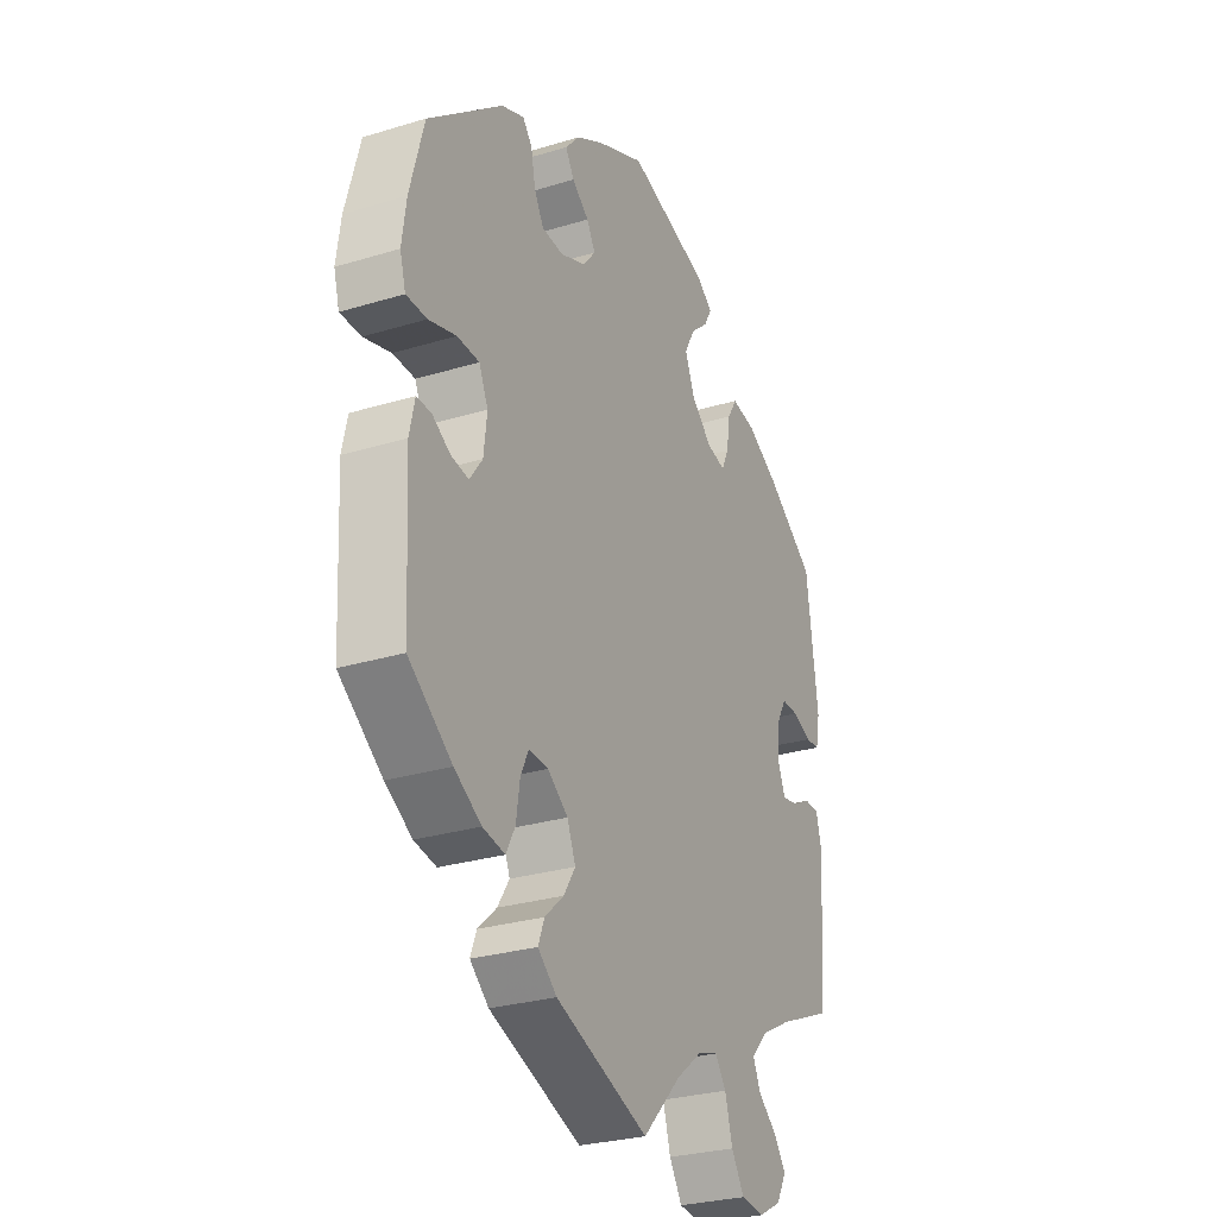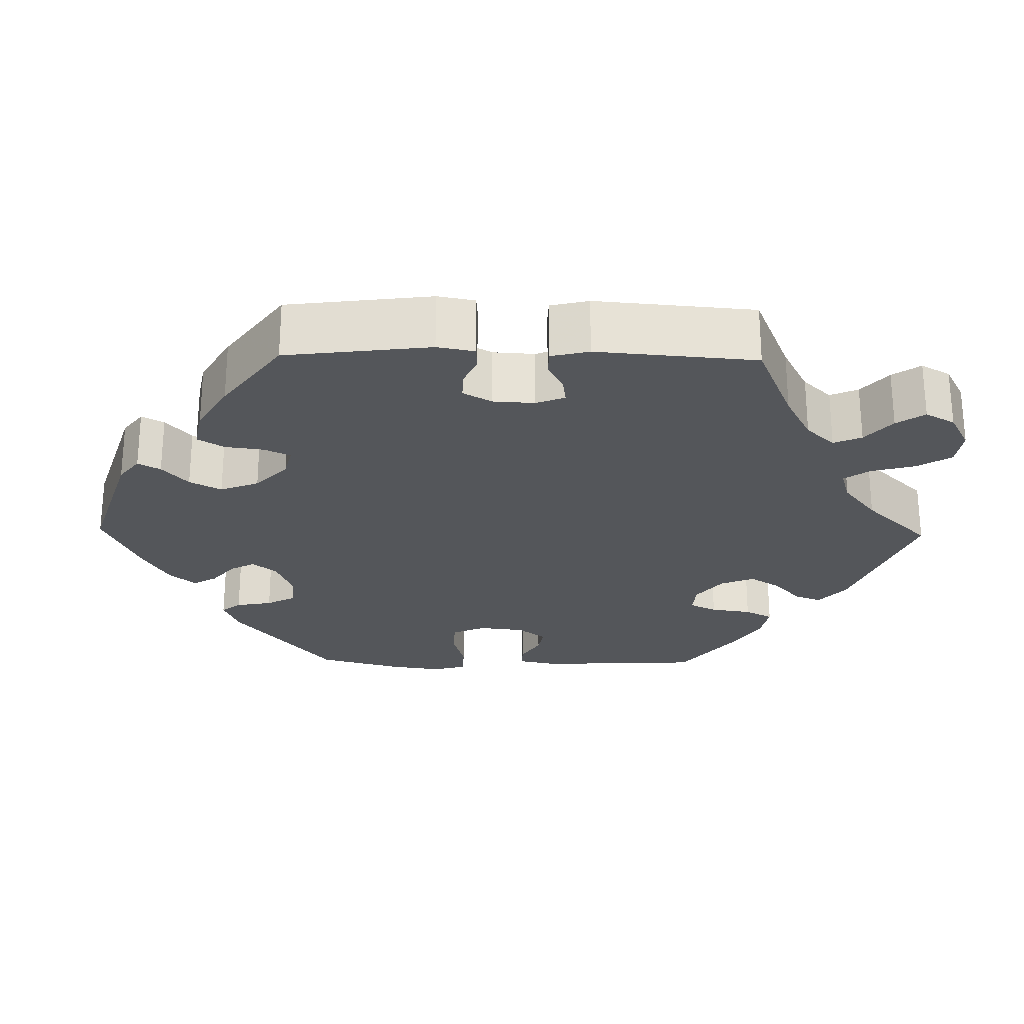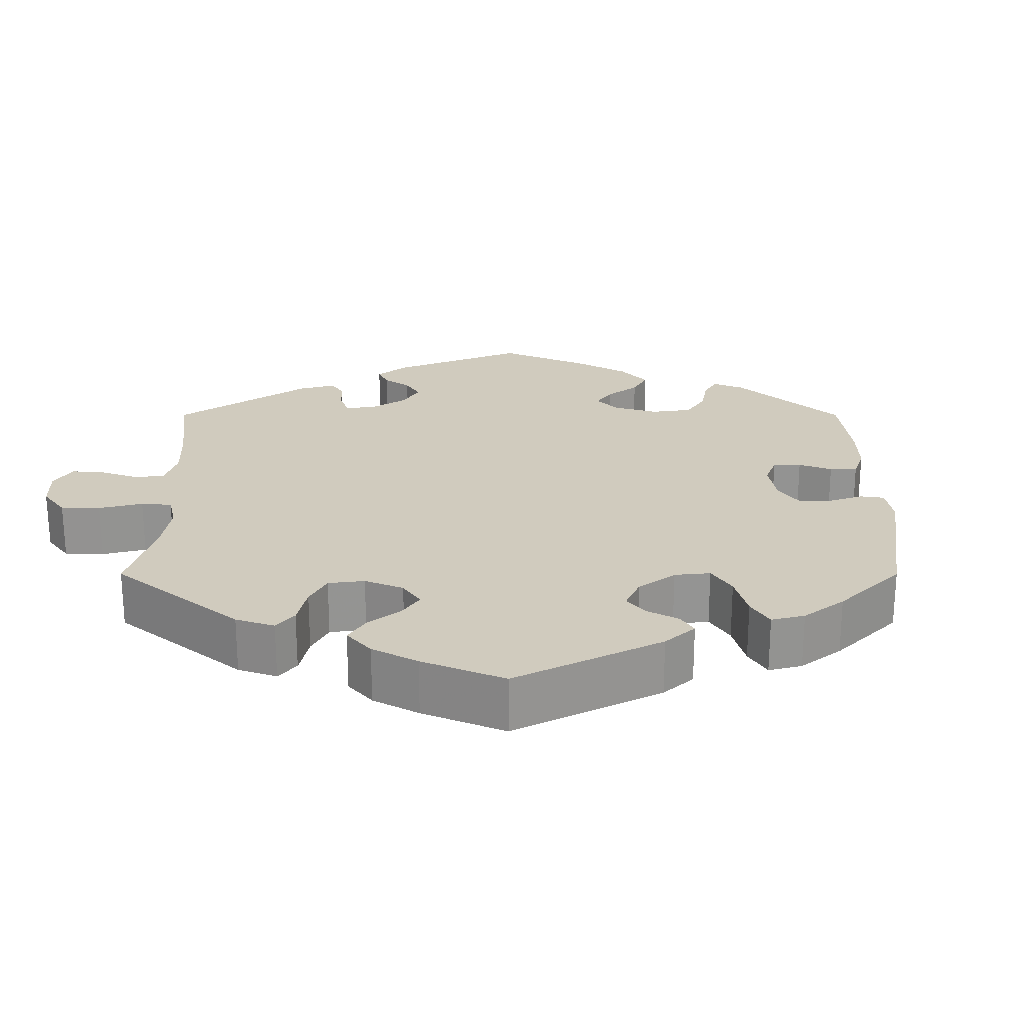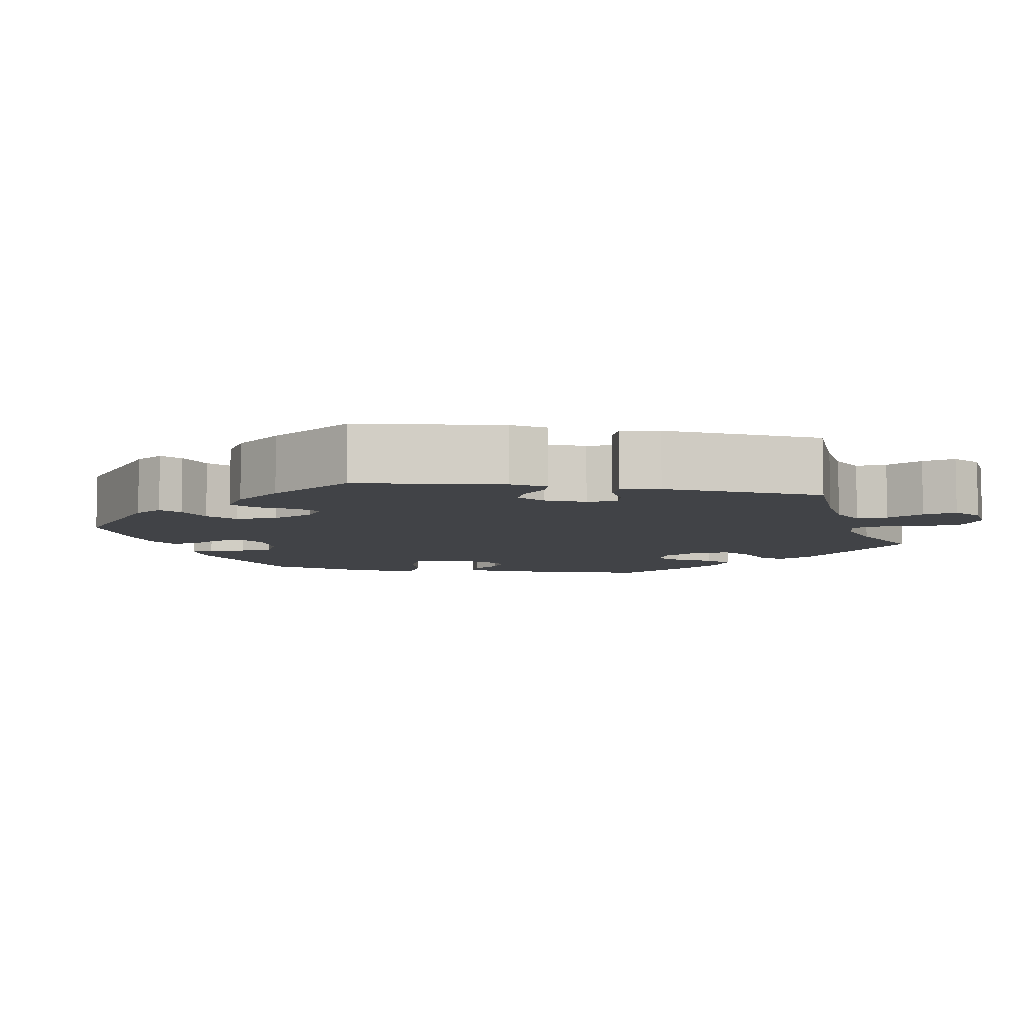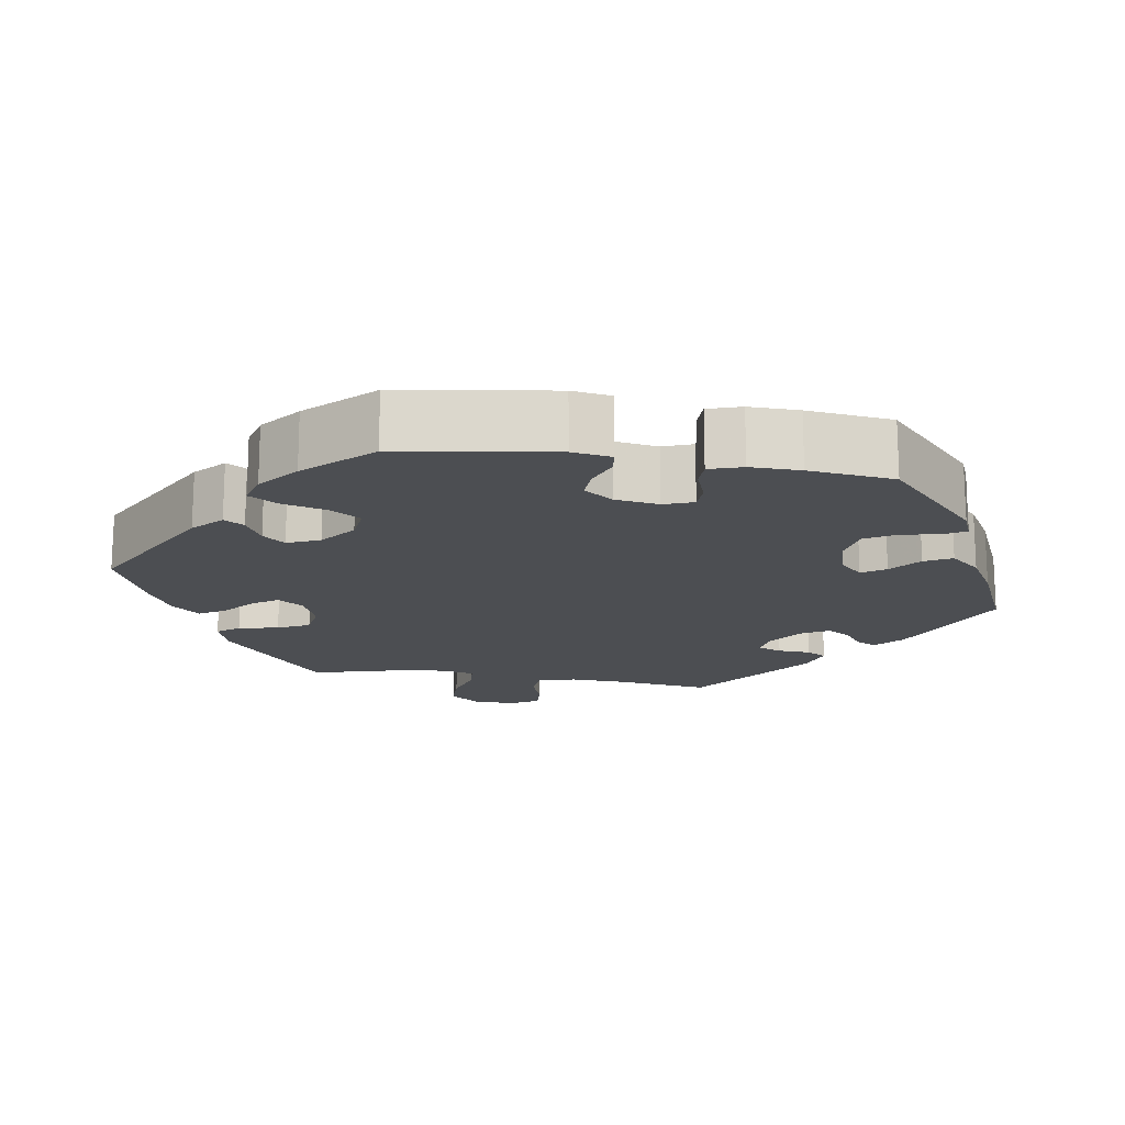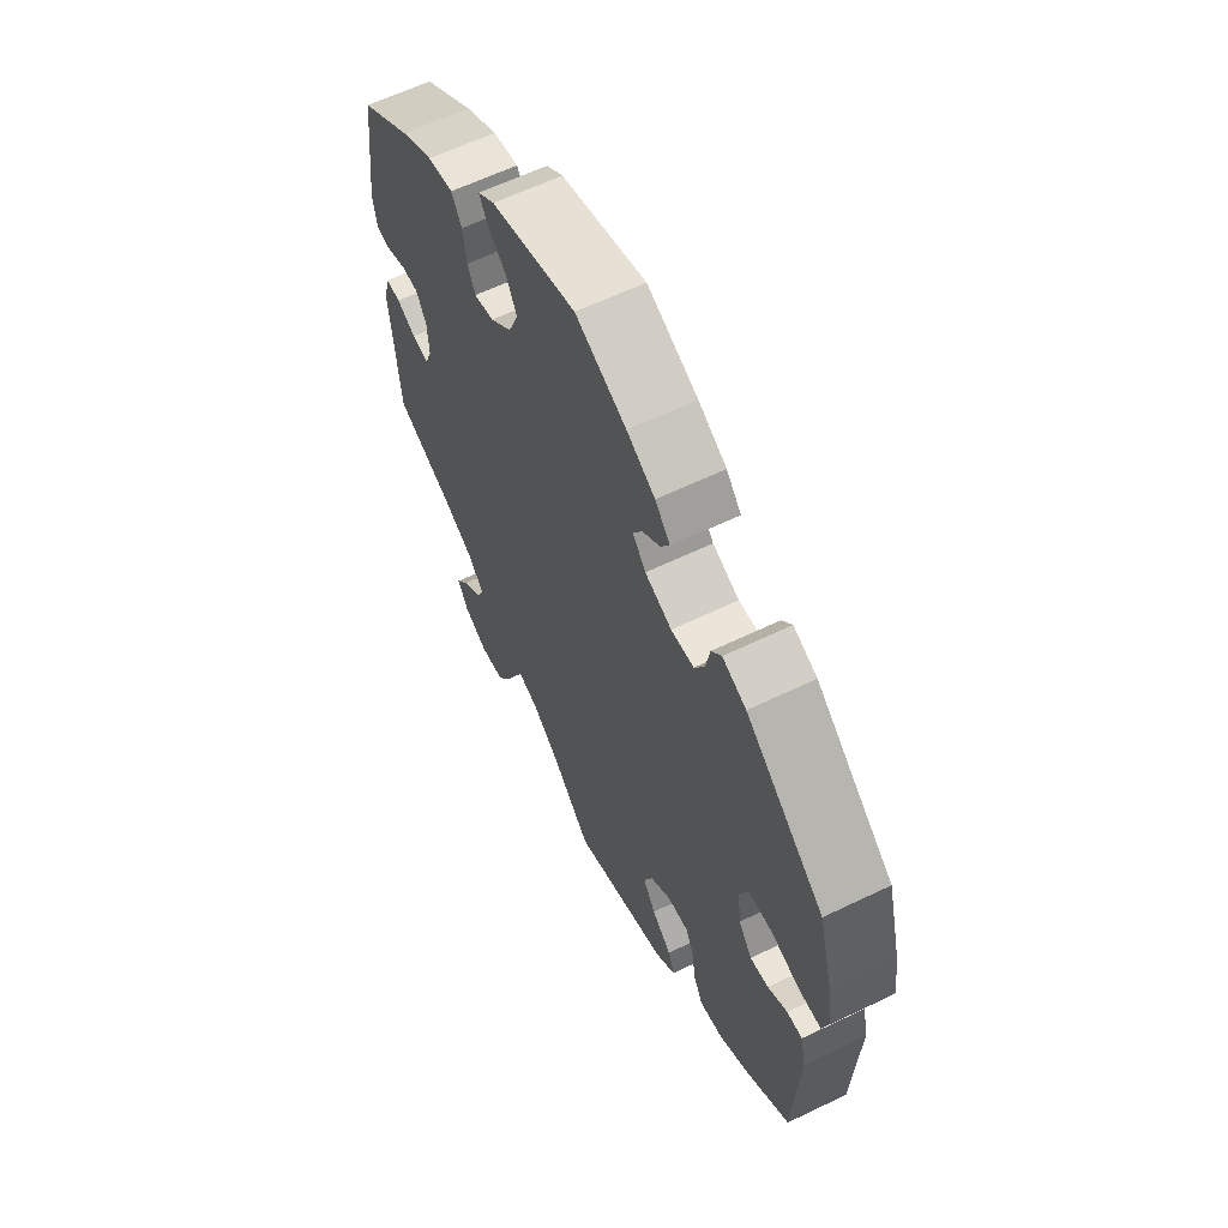
<metadata>
{"format":"obj","ext":"obj","renderer":"f3d","projection":"perspective","resolution":1024,"background":"white","views":[{"elev":-28.0,"azim":-65.1,"up":"+Z"},{"elev":-25.2,"azim":88.8,"up":"+Y"},{"elev":23.4,"azim":-120.0,"up":"+Y"},{"elev":-7.1,"azim":79.5,"up":"+Y"},{"elev":-16.5,"azim":-39.5,"up":"+Y"},{"elev":62.0,"azim":-116.0,"up":"+Z"}]}
</metadata>
<code>
v -0.196 0.07 -0.503
v -0.236 0.07 -0.468
v -0.223 0.07 -0.434
v -0.183 0.07 -0.398
v -0.158 0.07 -0.359
v -0.176 0.07 -0.315
v -0.219 0.07 -0.282
v -0.26 0.07 -0.279
v -0.277 0.07 -0.314
v -0.285 0.07 -0.367
v -0.304 0.07 -0.403
v -0.351 0.07 -0.394
v -0.408 0.07 -0.359
v -0.5 0.07 -0.289
v -0.511 0.07 -0.077
v -0.5 0.07 -0.026
v -0.469 0.07 -0.027
v -0.43 0.07 -0.051
v -0.393 0.07 -0.057
v -0.366 0.07 -0.02
v -0.359 0.07 0.039
v -0.378 0.07 0.082
v -0.425 0.07 0.084
v -0.483 0.07 0.068
v -0.527 0.07 0.069
v -0.539 0.07 0.112
v -0.53 0.07 0.178
v -0.5 0.07 0.289
v -0.342 0.07 0.416
v -0.294 0.07 0.435
v -0.274 0.07 0.41
v -0.265 0.07 0.363
v -0.245 0.07 0.326
v -0.199 0.07 0.322
v -0.145 0.07 0.343
v -0.119 0.07 0.375
v -0.137 0.07 0.407
v -0.173 0.07 0.436
v -0.191 0.07 0.467
v -0.161 0.07 0.501
v -0.104 0.07 0.533
v -0.001 0.07 0.578
v 0.172 0.07 0.524
v 0.206 0.07 0.498
v 0.19 0.07 0.469
v 0.152 0.07 0.436
v 0.13 0.07 0.395
v 0.15 0.07 0.345
v 0.194 0.07 0.304
v 0.234 0.07 0.294
v 0.25 0.07 0.327
v 0.257 0.07 0.378
v 0.278 0.07 0.412
v 0.33 0.07 0.402
v 0.396 0.07 0.364
v 0.5 0.07 0.289
v 0.524 0.07 0.102
v 0.515 0.07 0.054
v 0.485 0.07 0.052
v 0.446 0.07 0.069
v 0.41 0.07 0.07
v 0.389 0.07 0.033
v 0.386 0.07 -0.021
v 0.401 0.07 -0.058
v 0.435 0.07 -0.053
v 0.474 0.07 -0.033
v 0.505 0.07 -0.034
v 0.517 0.07 -0.083
v 0.5 0.07 -0.289
v 0.385 0.07 -0.337
v 0.32 0.07 -0.371
v 0.285 0.07 -0.408
v 0.301 0.07 -0.444
v 0.341 0.07 -0.478
v 0.366 0.07 -0.514
v 0.345 0.07 -0.552
v 0.296 0.07 -0.578
v 0.247 0.07 -0.572
v 0.22 0.07 -0.528
v 0.204 0.07 -0.471
v 0.181 0.07 -0.438
v 0.138 0.07 -0.451
v 0.083 0.07 -0.494
v 0.001 0.07 -0.578
v -0.196 0 -0.503
v -0.236 0 -0.468
v -0.223 0 -0.434
v -0.183 0 -0.398
v -0.158 0 -0.359
v -0.176 0 -0.315
v -0.219 0 -0.282
v -0.26 0 -0.279
v -0.277 0 -0.314
v -0.285 0 -0.367
v -0.304 0 -0.403
v -0.351 0 -0.394
v -0.408 0 -0.359
v -0.5 0 -0.289
v -0.511 0 -0.077
v -0.5 0 -0.026
v -0.469 0 -0.027
v -0.43 0 -0.051
v -0.393 0 -0.057
v -0.366 0 -0.02
v -0.359 0 0.039
v -0.378 0 0.082
v -0.425 0 0.084
v -0.483 0 0.068
v -0.527 0 0.069
v -0.539 0 0.112
v -0.53 0 0.178
v -0.5 0 0.289
v -0.342 0 0.416
v -0.294 0 0.435
v -0.274 0 0.41
v -0.265 0 0.363
v -0.245 0 0.326
v -0.199 0 0.322
v -0.145 0 0.343
v -0.119 0 0.375
v -0.137 0 0.407
v -0.173 0 0.436
v -0.191 0 0.467
v -0.161 0 0.501
v -0.104 0 0.533
v -0.001 0 0.578
v 0.172 0 0.524
v 0.206 0 0.498
v 0.19 0 0.469
v 0.152 0 0.436
v 0.13 0 0.395
v 0.15 0 0.345
v 0.194 0 0.304
v 0.234 0 0.294
v 0.25 0 0.327
v 0.257 0 0.378
v 0.278 0 0.412
v 0.33 0 0.402
v 0.396 0 0.364
v 0.5 0 0.289
v 0.524 0 0.102
v 0.515 0 0.054
v 0.485 0 0.052
v 0.446 0 0.069
v 0.41 0 0.07
v 0.389 0 0.033
v 0.386 0 -0.021
v 0.401 0 -0.058
v 0.435 0 -0.053
v 0.474 0 -0.033
v 0.505 0 -0.034
v 0.517 0 -0.083
v 0.5 0 -0.289
v 0.385 0 -0.337
v 0.32 0 -0.371
v 0.285 0 -0.408
v 0.301 0 -0.444
v 0.341 0 -0.478
v 0.366 0 -0.514
v 0.345 0 -0.552
v 0.296 0 -0.578
v 0.247 0 -0.572
v 0.22 0 -0.528
v 0.204 0 -0.471
v 0.181 0 -0.438
v 0.138 0 -0.451
v 0.083 0 -0.494
v 0.001 0 -0.578
f 83 84 1 2
f 82 83 2 3
f 81 82 3 4
f 77 78 79 80
f 77 80 81
f 76 77 81
f 73 74 75 76
f 72 73 76 81
f 71 72 81 4
f 67 68 69 70
f 65 66 67 70
f 64 65 70 71
f 63 64 71 4
f 57 58 59 60
f 57 60 61
f 56 57 61
f 55 56 61 62
f 51 52 53 54
f 50 51 54 55
f 43 44 45 46
f 43 46 47
f 42 43 47
f 41 42 47 48
f 37 38 39 40
f 36 37 40 41
f 29 30 31 32
f 29 32 33
f 28 29 33
f 27 28 33 34
f 23 24 25 26
f 22 23 26 27
f 15 16 17 18
f 15 18 19
f 14 15 19
f 13 14 19 20
f 9 10 11 12
f 8 9 12 13
f 62 63 4 5
f 50 55 62 5
f 49 50 5 6
f 36 41 48 49
f 35 36 49 6
f 22 27 34 35
f 21 22 35 6
f 20 21 6 7
f 8 13 20
f 7 8 20
f 86 85 168 167
f 87 86 167 166
f 88 87 166 165
f 164 163 162 161
f 165 164 161
f 165 161 160
f 160 159 158 157
f 165 160 157 156
f 88 165 156 155
f 154 153 152 151
f 154 151 150 149
f 155 154 149 148
f 88 155 148 147
f 144 143 142 141
f 145 144 141
f 145 141 140
f 146 145 140 139
f 138 137 136 135
f 139 138 135 134
f 130 129 128 127
f 131 130 127
f 131 127 126
f 132 131 126 125
f 124 123 122 121
f 125 124 121 120
f 116 115 114 113
f 117 116 113
f 117 113 112
f 118 117 112 111
f 110 109 108 107
f 111 110 107 106
f 102 101 100 99
f 103 102 99
f 103 99 98
f 104 103 98 97
f 96 95 94 93
f 97 96 93 92
f 89 88 147 146
f 89 146 139 134
f 90 89 134 133
f 133 132 125 120
f 90 133 120 119
f 119 118 111 106
f 90 119 106 105
f 91 90 105 104
f 104 97 92
f 104 92 91
f 1 85 86 2
f 2 86 87 3
f 3 87 88 4
f 4 88 89 5
f 5 89 90 6
f 6 90 91 7
f 7 91 92 8
f 8 92 93 9
f 9 93 94 10
f 10 94 95 11
f 11 95 96 12
f 12 96 97 13
f 13 97 98 14
f 14 98 99 15
f 15 99 100 16
f 16 100 101 17
f 17 101 102 18
f 18 102 103 19
f 19 103 104 20
f 20 104 105 21
f 21 105 106 22
f 22 106 107 23
f 23 107 108 24
f 24 108 109 25
f 25 109 110 26
f 26 110 111 27
f 27 111 112 28
f 28 112 113 29
f 29 113 114 30
f 30 114 115 31
f 31 115 116 32
f 32 116 117 33
f 33 117 118 34
f 34 118 119 35
f 35 119 120 36
f 36 120 121 37
f 37 121 122 38
f 38 122 123 39
f 39 123 124 40
f 40 124 125 41
f 41 125 126 42
f 42 126 127 43
f 43 127 128 44
f 44 128 129 45
f 45 129 130 46
f 46 130 131 47
f 47 131 132 48
f 48 132 133 49
f 49 133 134 50
f 50 134 135 51
f 51 135 136 52
f 52 136 137 53
f 53 137 138 54
f 54 138 139 55
f 55 139 140 56
f 56 140 141 57
f 57 141 142 58
f 58 142 143 59
f 59 143 144 60
f 60 144 145 61
f 61 145 146 62
f 62 146 147 63
f 63 147 148 64
f 64 148 149 65
f 65 149 150 66
f 66 150 151 67
f 67 151 152 68
f 68 152 153 69
f 69 153 154 70
f 70 154 155 71
f 71 155 156 72
f 72 156 157 73
f 73 157 158 74
f 74 158 159 75
f 75 159 160 76
f 76 160 161 77
f 77 161 162 78
f 78 162 163 79
f 79 163 164 80
f 80 164 165 81
f 81 165 166 82
f 82 166 167 83
f 83 167 168 84
f 84 168 85 1

</code>
